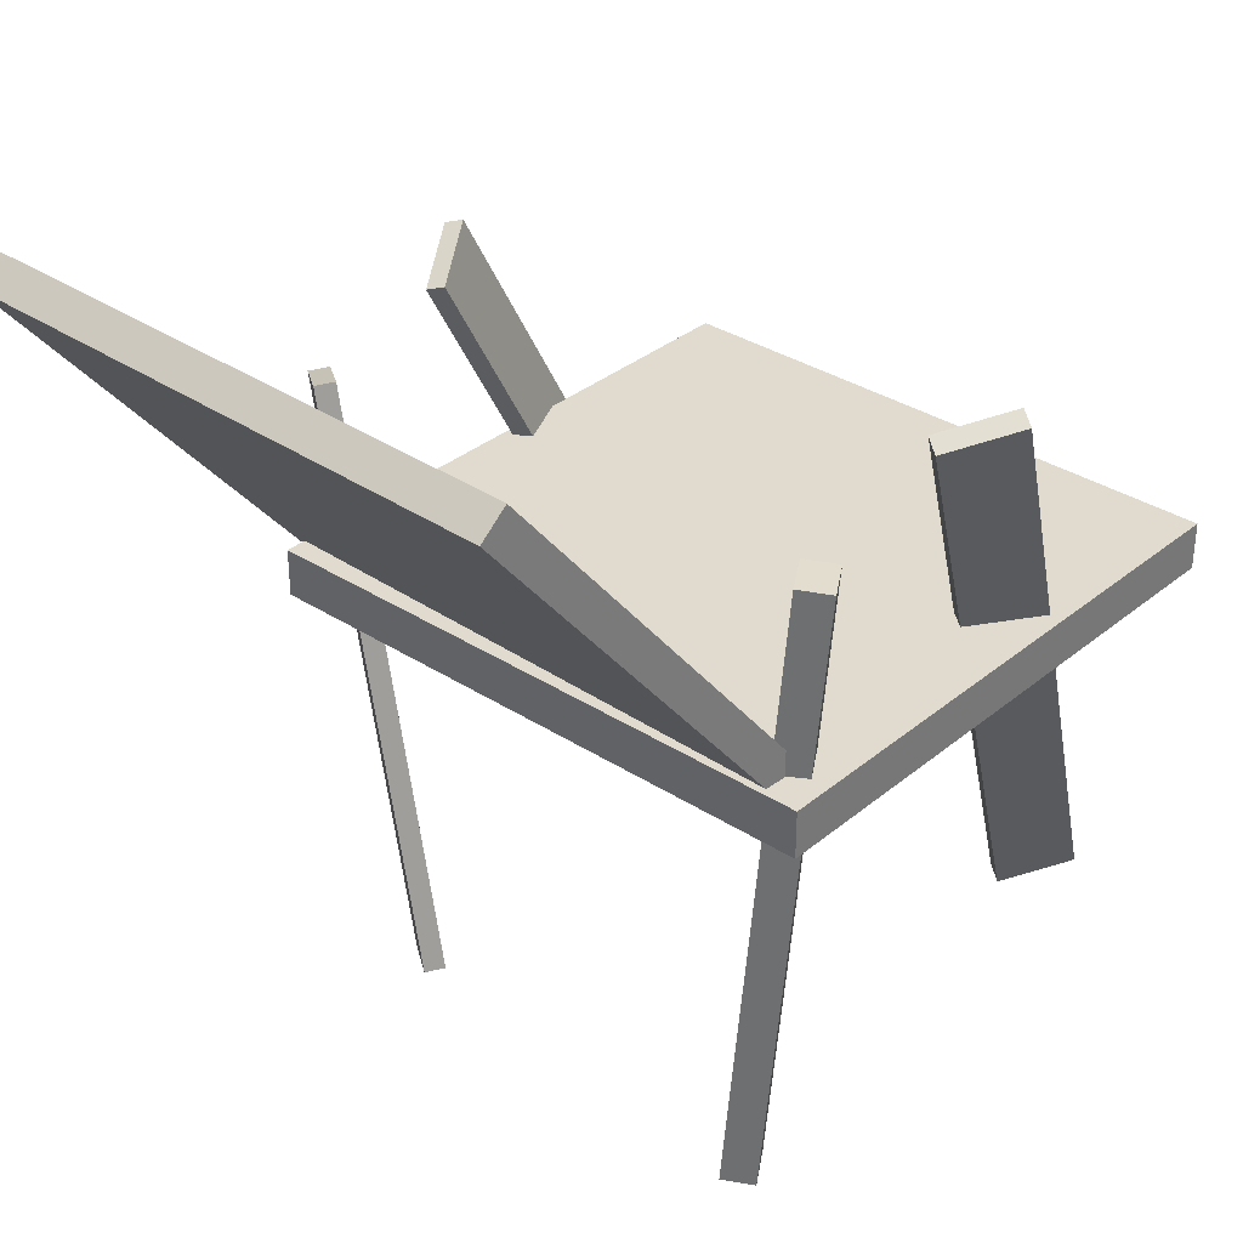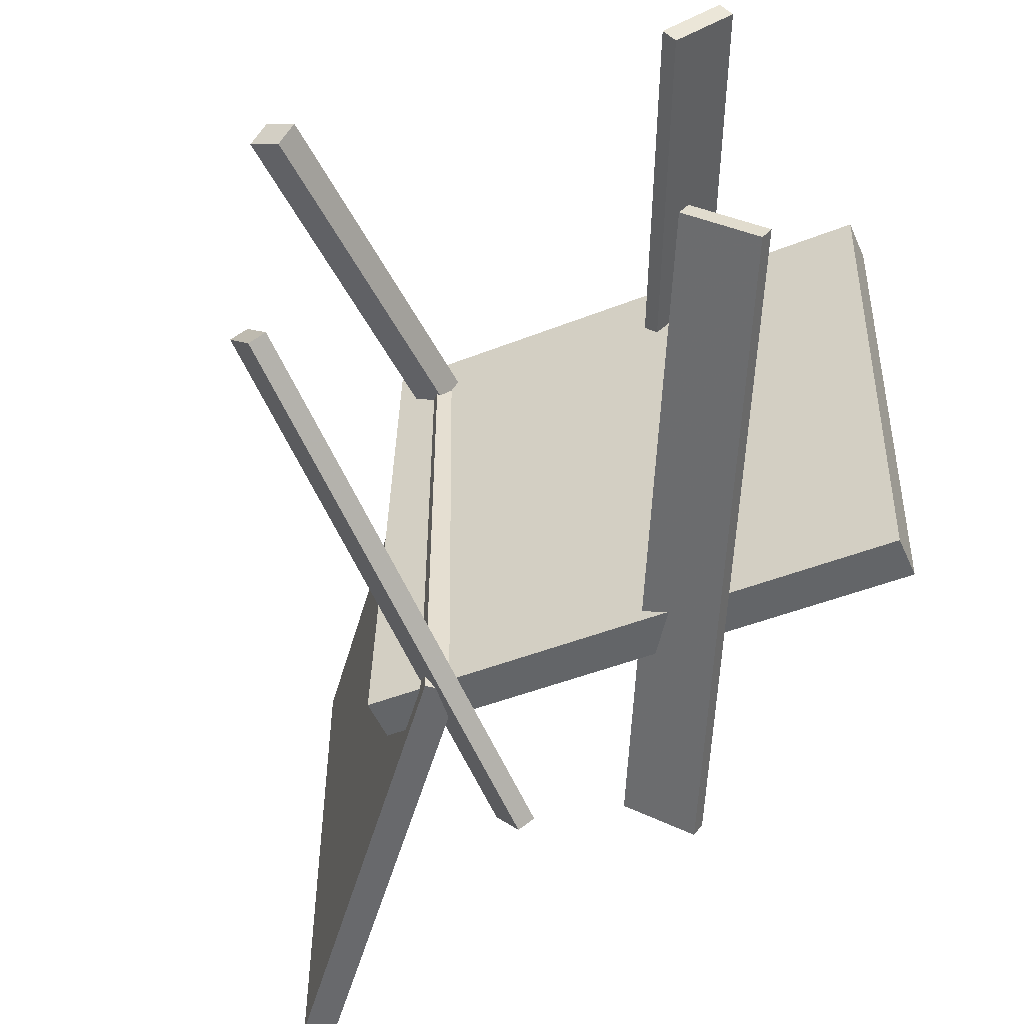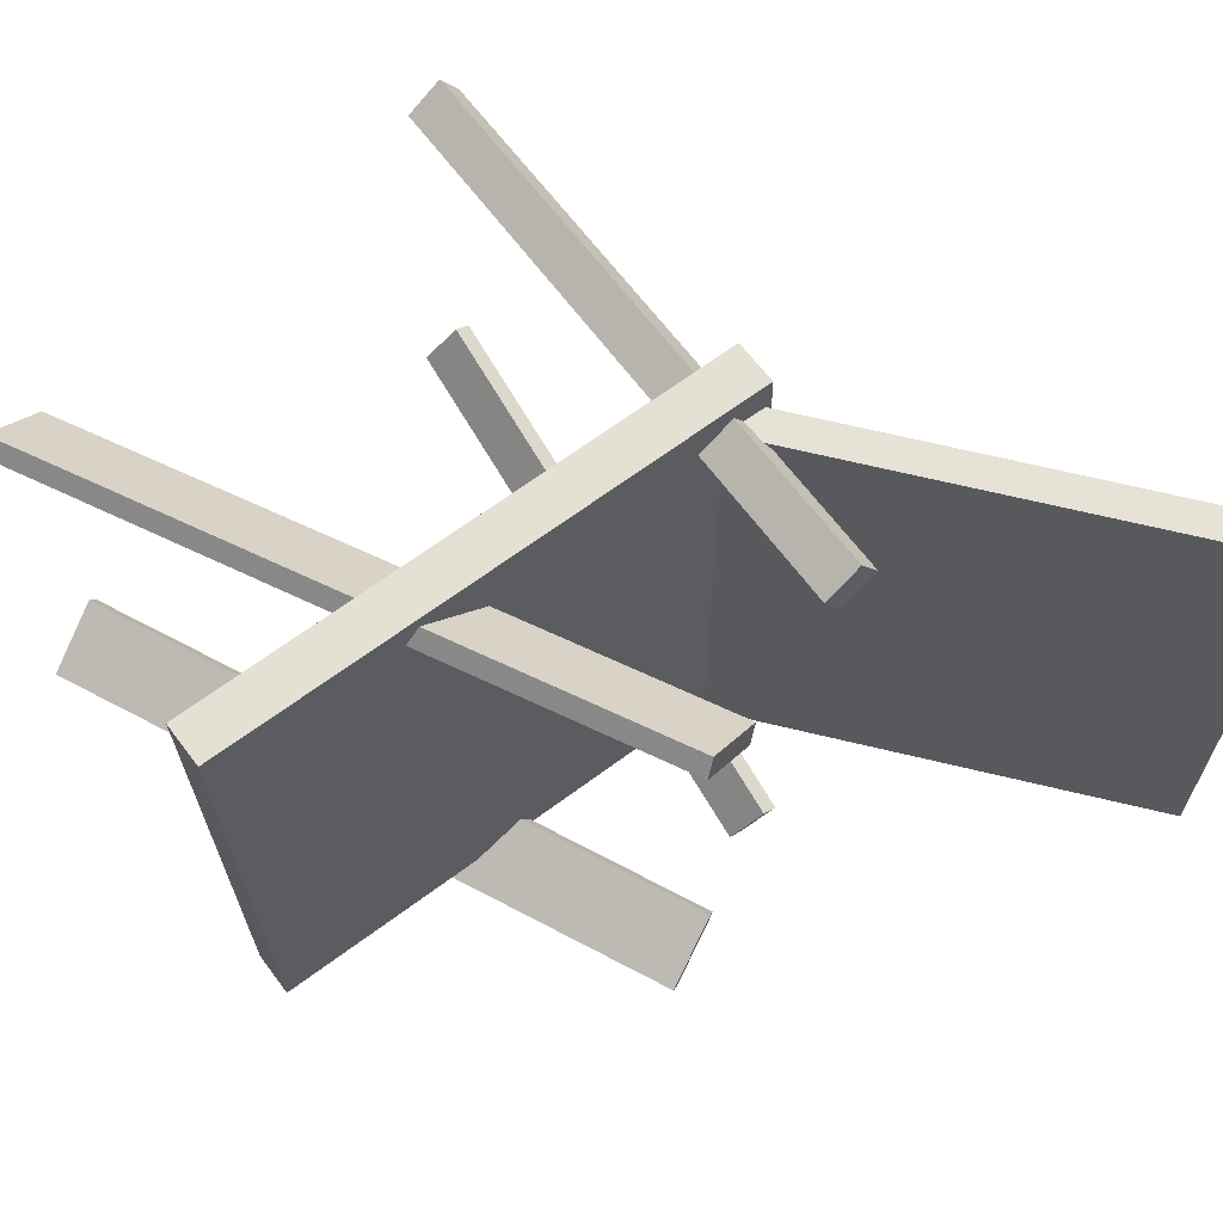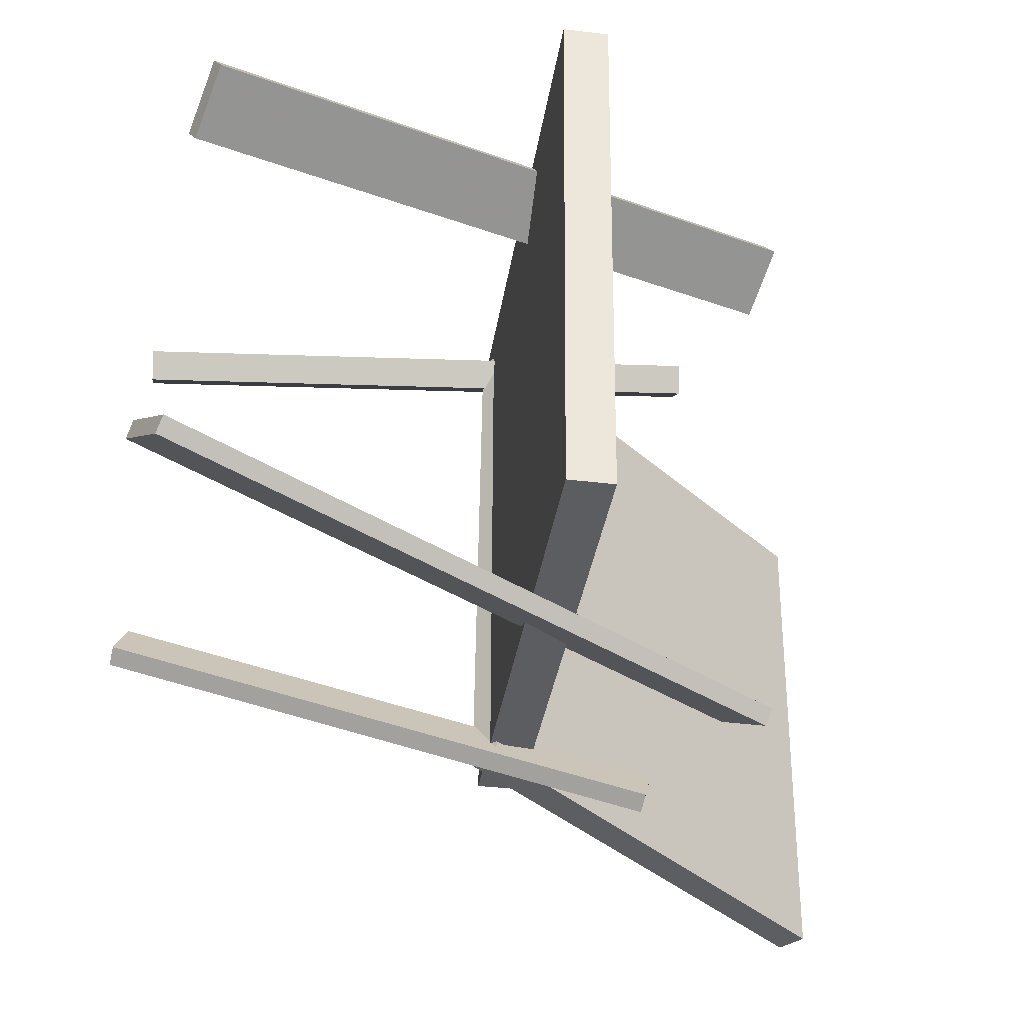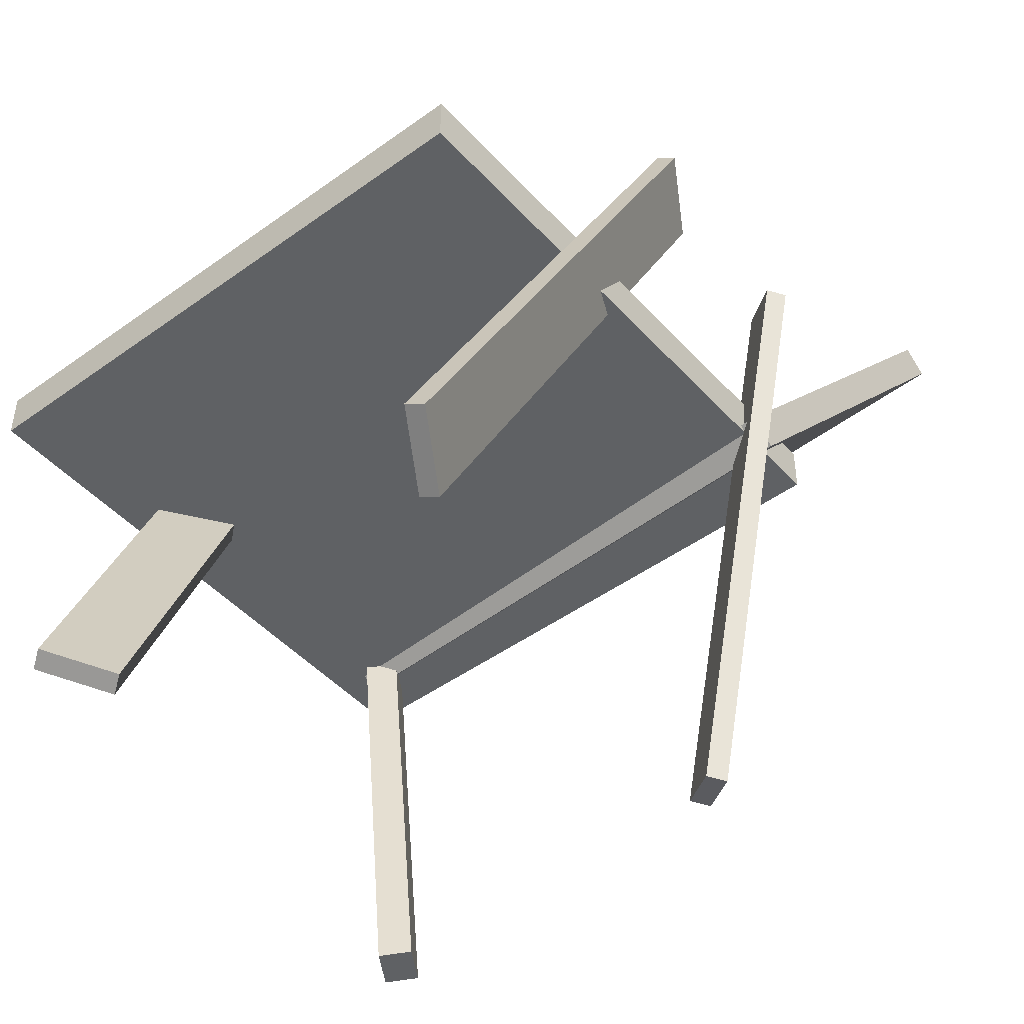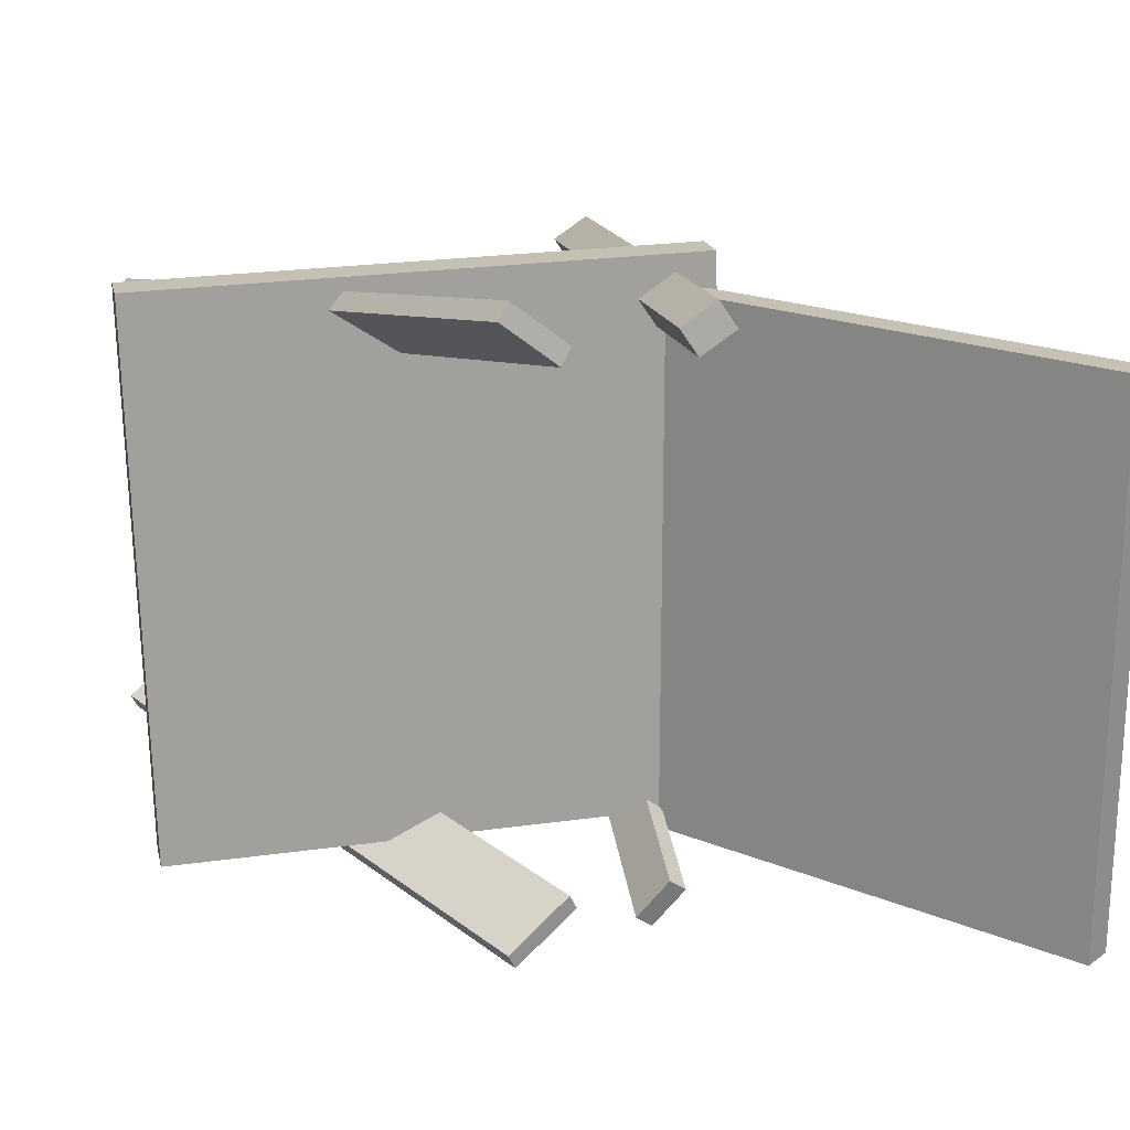
<metadata>
{"format":"obj","ext":"obj","renderer":"f3d","projection":"perspective","resolution":1024,"background":"white","views":[{"elev":33.9,"azim":-46.9,"up":"+Y"},{"elev":-51.9,"azim":23.4,"up":"+Z"},{"elev":63.6,"azim":142.9,"up":"+Z"},{"elev":-36.9,"azim":81.1,"up":"+Z"},{"elev":-47.0,"azim":131.0,"up":"+Y"},{"elev":18.0,"azim":167.2,"up":"+Z"}]}
</metadata>
<code>
v 0.3019 -0.02916 -0.2159
v 0.3138 -0.02694 0.2237
v -0.1335 -0.02641 -0.2041
v -0.1217 -0.02419 0.2354
v 0.3022 0.006378 -0.2161
v 0.314 0.008595 0.2235
v -0.1333 0.009131 -0.2043
v -0.1214 0.01135 0.2353
f 1.0 7.0 5.0
f 1.0 3.0 7.0
f 1.0 4.0 3.0
f 1.0 2.0 4.0
f 3.0 8.0 7.0
f 3.0 4.0 8.0
f 5.0 7.0 8.0
f 5.0 8.0 6.0
f 1.0 5.0 6.0
f 1.0 6.0 2.0
f 2.0 6.0 8.0
f 2.0 8.0 4.0
v 0.2508 -0.3048 0.1218
v 0.2424 -0.3105 0.1345
v 0.03468 0.1878 0.1979
v 0.02631 0.1822 0.2106
v 0.296 -0.2906 0.1578
v 0.2877 -0.2962 0.1706
v 0.07991 0.2021 0.2339
v 0.07154 0.1964 0.2467
f 9.0 15.0 13.0
f 9.0 11.0 15.0
f 9.0 12.0 11.0
f 9.0 10.0 12.0
f 11.0 16.0 15.0
f 11.0 12.0 16.0
f 13.0 15.0 16.0
f 13.0 16.0 14.0
f 9.0 13.0 14.0
f 9.0 14.0 10.0
f 10.0 14.0 16.0
f 10.0 16.0 12.0
v -0.07777 -0.03913 -0.2189
v -0.08103 -0.03287 0.2082
v -0.3395 0.2797 -0.2256
v -0.3427 0.286 0.2016
v -0.05778 -0.02272 -0.219
v -0.06103 -0.01646 0.2081
v -0.3195 0.2962 -0.2257
v -0.3227 0.3024 0.2015
f 17.0 23.0 21.0
f 17.0 19.0 23.0
f 17.0 20.0 19.0
f 17.0 18.0 20.0
f 19.0 24.0 23.0
f 19.0 20.0 24.0
f 21.0 23.0 24.0
f 21.0 24.0 22.0
f 17.0 21.0 22.0
f 17.0 22.0 18.0
f 18.0 22.0 24.0
f 18.0 24.0 20.0
v -0.07615 -0.3304 0.1807
v -0.104 -0.3305 0.1993
v -0.09015 -0.3286 0.1598
v -0.118 -0.3286 0.1784
v -0.05762 0.1445 0.2102
v -0.08545 0.1445 0.2288
v -0.07162 0.1464 0.1893
v -0.09945 0.1463 0.2079
f 25.0 31.0 29.0
f 25.0 27.0 31.0
f 25.0 28.0 27.0
f 25.0 26.0 28.0
f 27.0 32.0 31.0
f 27.0 28.0 32.0
f 29.0 31.0 32.0
f 29.0 32.0 30.0
f 25.0 29.0 30.0
f 25.0 30.0 26.0
f 26.0 30.0 32.0
f 26.0 32.0 28.0
v -0.1081 -0.3259 -0.115
v -0.09522 -0.3244 -0.1062
v -0.0799 0.1038 -0.2297
v -0.06707 0.1053 -0.2209
v -0.0847 -0.336 -0.1473
v -0.07186 -0.3345 -0.1385
v -0.05655 0.09361 -0.262
v -0.04371 0.09512 -0.2532
f 33.0 39.0 37.0
f 33.0 35.0 39.0
f 33.0 36.0 35.0
f 33.0 34.0 36.0
f 35.0 40.0 39.0
f 35.0 36.0 40.0
f 37.0 39.0 40.0
f 37.0 40.0 38.0
f 33.0 37.0 38.0
f 33.0 38.0 34.0
f 34.0 38.0 40.0
f 34.0 40.0 36.0
v 0.01986 0.1495 -0.2037
v 0.06998 0.1711 -0.2361
v 0.01375 0.1455 -0.2159
v 0.06387 0.167 -0.2483
v 0.2519 -0.3258 -0.161
v 0.302 -0.3043 -0.1934
v 0.2458 -0.3299 -0.1732
v 0.2959 -0.3083 -0.2056
f 41.0 47.0 45.0
f 41.0 43.0 47.0
f 41.0 44.0 43.0
f 41.0 42.0 44.0
f 43.0 48.0 47.0
f 43.0 44.0 48.0
f 45.0 47.0 48.0
f 45.0 48.0 46.0
f 41.0 45.0 46.0
f 41.0 46.0 42.0
f 42.0 46.0 48.0
f 42.0 48.0 44.0

</code>
